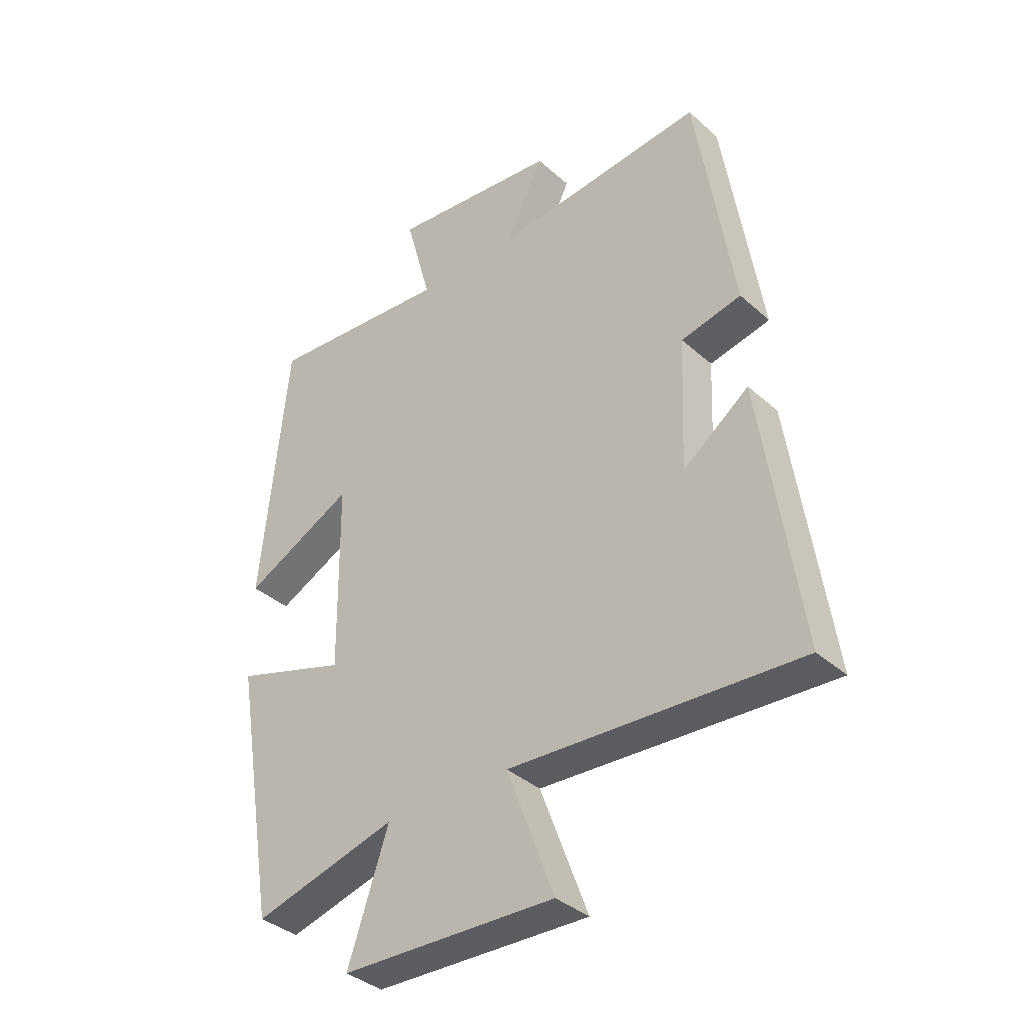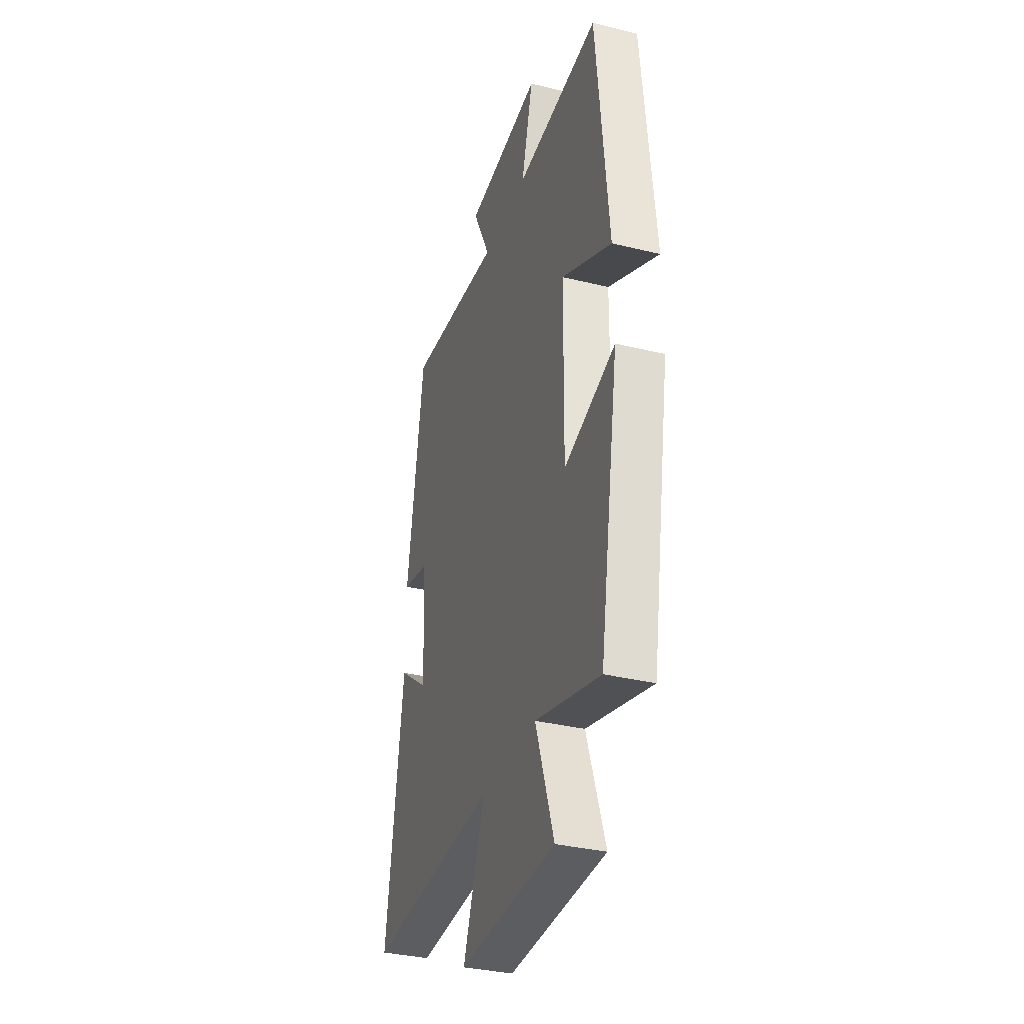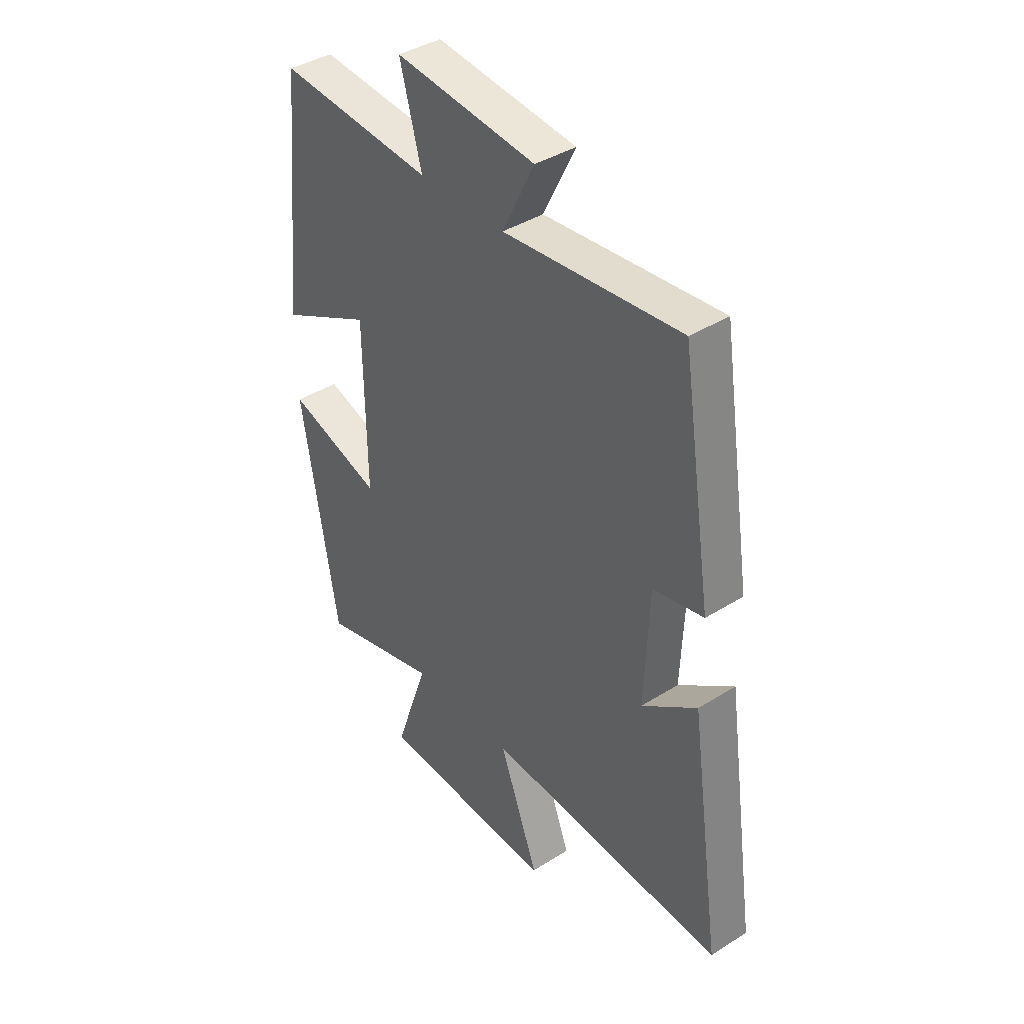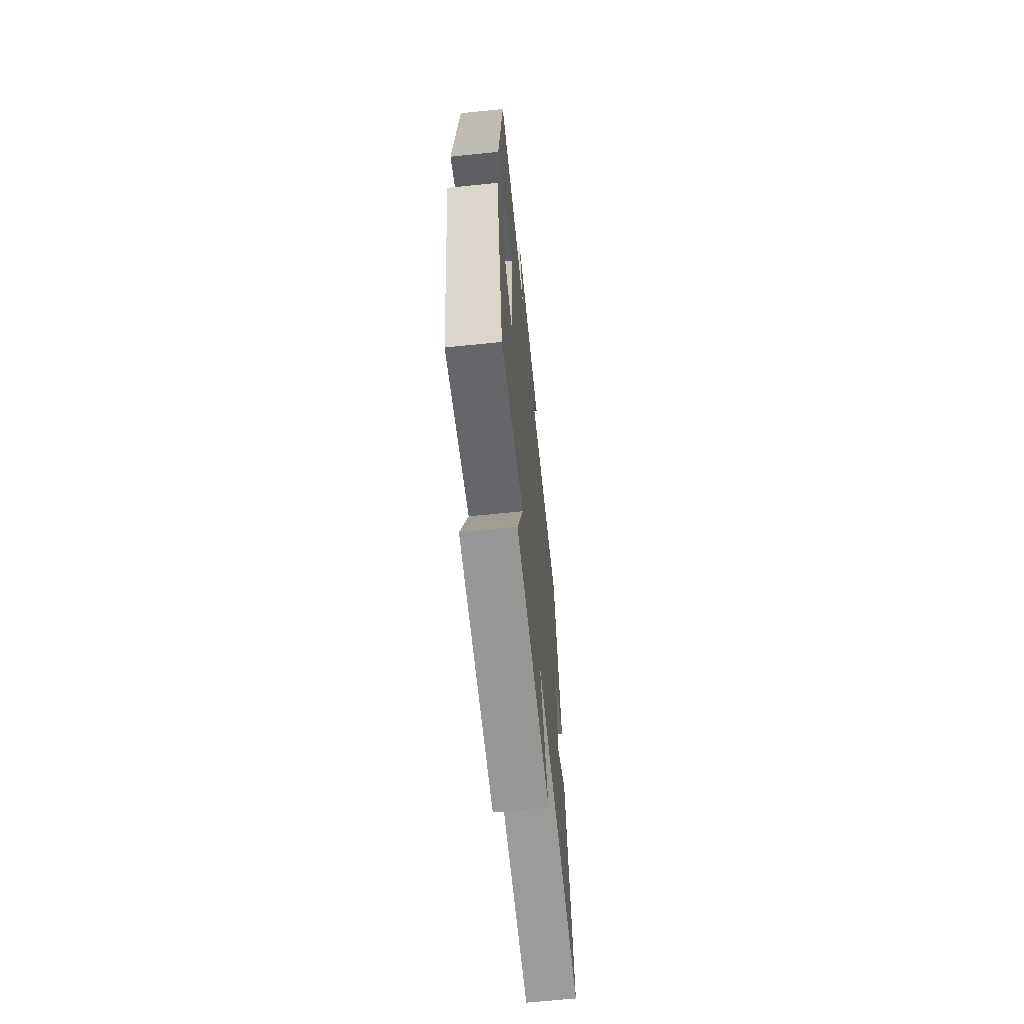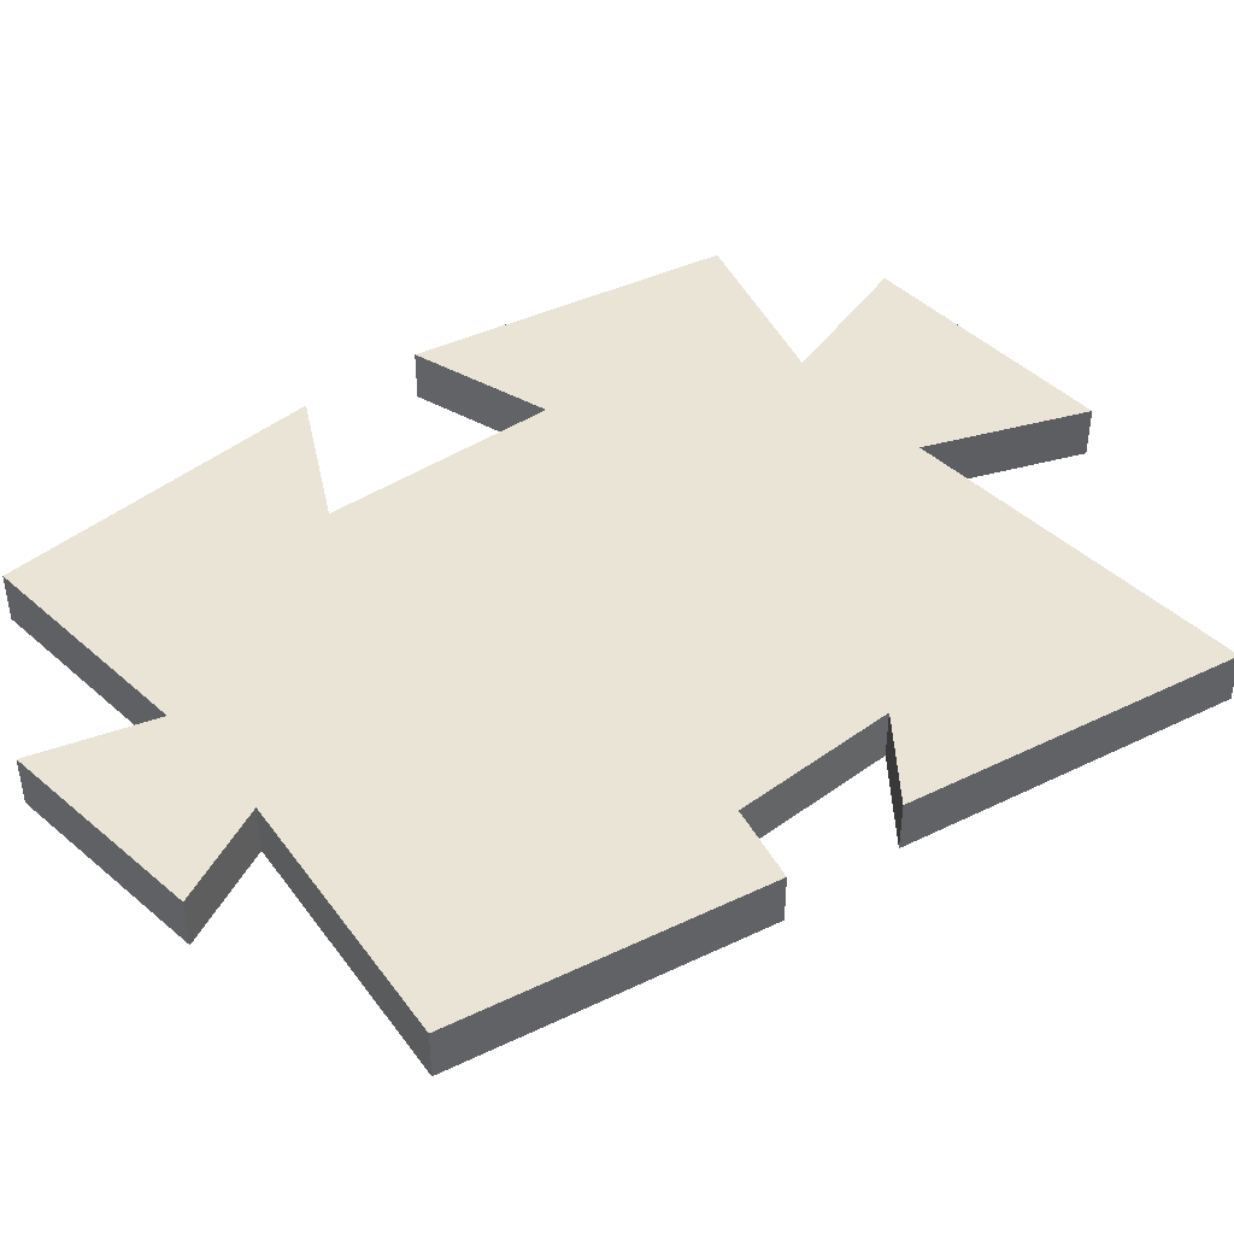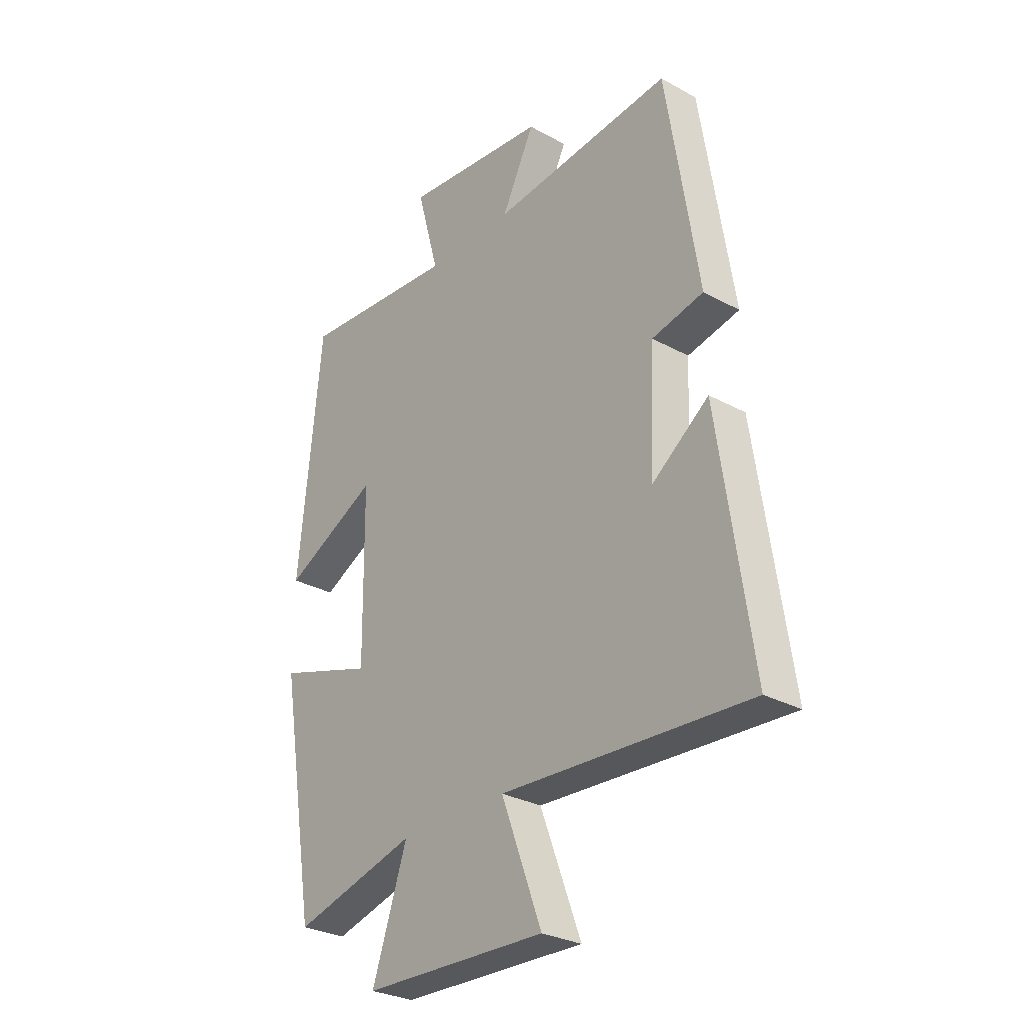
<metadata>
{"format":"obj","ext":"obj","renderer":"f3d","projection":"perspective","resolution":1024,"background":"white","views":[{"elev":-36.8,"azim":41.2,"up":"+Z"},{"elev":-34.2,"azim":-108.3,"up":"+Z"},{"elev":39.8,"azim":52.0,"up":"+Z"},{"elev":-66.6,"azim":-84.1,"up":"+Z"},{"elev":42.6,"azim":51.4,"up":"+Y"},{"elev":-29.1,"azim":50.8,"up":"+Z"}]}
</metadata>
<code>
v 0.434 0.07 0.537
v 0.5 0.07 0.111
v 0.393 0.07 0.088
v 0.383 0.07 -0.146
v 0.5 0.07 -0.059
v 0.568 0.07 -0.529
v 0.055 0.07 -0.5
v 0.139 0.07 -0.724
v -0.241 0.07 -0.712
v -0.169 0.07 -0.5
v -0.424 0.07 -0.569
v -0.5 0.07 -0.114
v -0.3 0.07 -0.178
v -0.304 0.07 0.156
v -0.5 0.07 0.058
v -0.453 0.07 0.527
v -0.126 0.07 0.5
v -0.172 0.07 0.669
v 0.126 0.07 0.637
v 0.058 0.07 0.5
v 0.434 0 0.537
v 0.5 0 0.111
v 0.393 0 0.088
v 0.383 0 -0.146
v 0.5 0 -0.059
v 0.568 0 -0.529
v 0.055 0 -0.5
v 0.139 0 -0.724
v -0.241 0 -0.712
v -0.169 0 -0.5
v -0.424 0 -0.569
v -0.5 0 -0.114
v -0.3 0 -0.178
v -0.304 0 0.156
v -0.5 0 0.058
v -0.453 0 0.527
v -0.126 0 0.5
v -0.172 0 0.669
v 0.126 0 0.637
v 0.058 0 0.5
f 17 18 19 20
f 14 15 16 17
f 13 14 17 20
f 10 11 12 13
f 10 13 20 1
f 7 8 9 10
f 4 5 6 7
f 3 4 7 10
f 1 2 3
f 1 3 10
f 40 39 38 37
f 37 36 35 34
f 40 37 34 33
f 33 32 31 30
f 21 40 33 30
f 30 29 28 27
f 27 26 25 24
f 30 27 24 23
f 23 22 21
f 30 23 21
f 1 21 22 2
f 2 22 23 3
f 3 23 24 4
f 4 24 25 5
f 5 25 26 6
f 6 26 27 7
f 7 27 28 8
f 8 28 29 9
f 9 29 30 10
f 10 30 31 11
f 11 31 32 12
f 12 32 33 13
f 13 33 34 14
f 14 34 35 15
f 15 35 36 16
f 16 36 37 17
f 17 37 38 18
f 18 38 39 19
f 19 39 40 20
f 20 40 21 1

</code>
